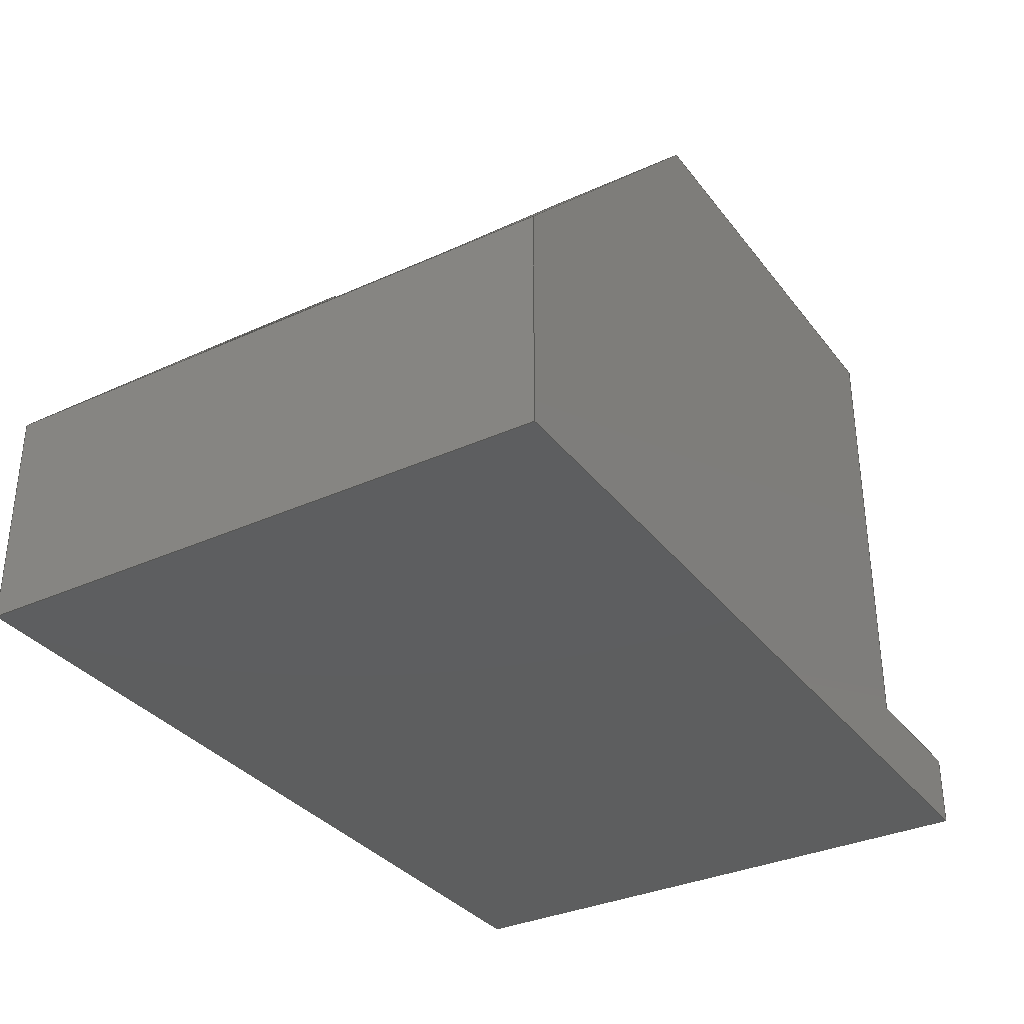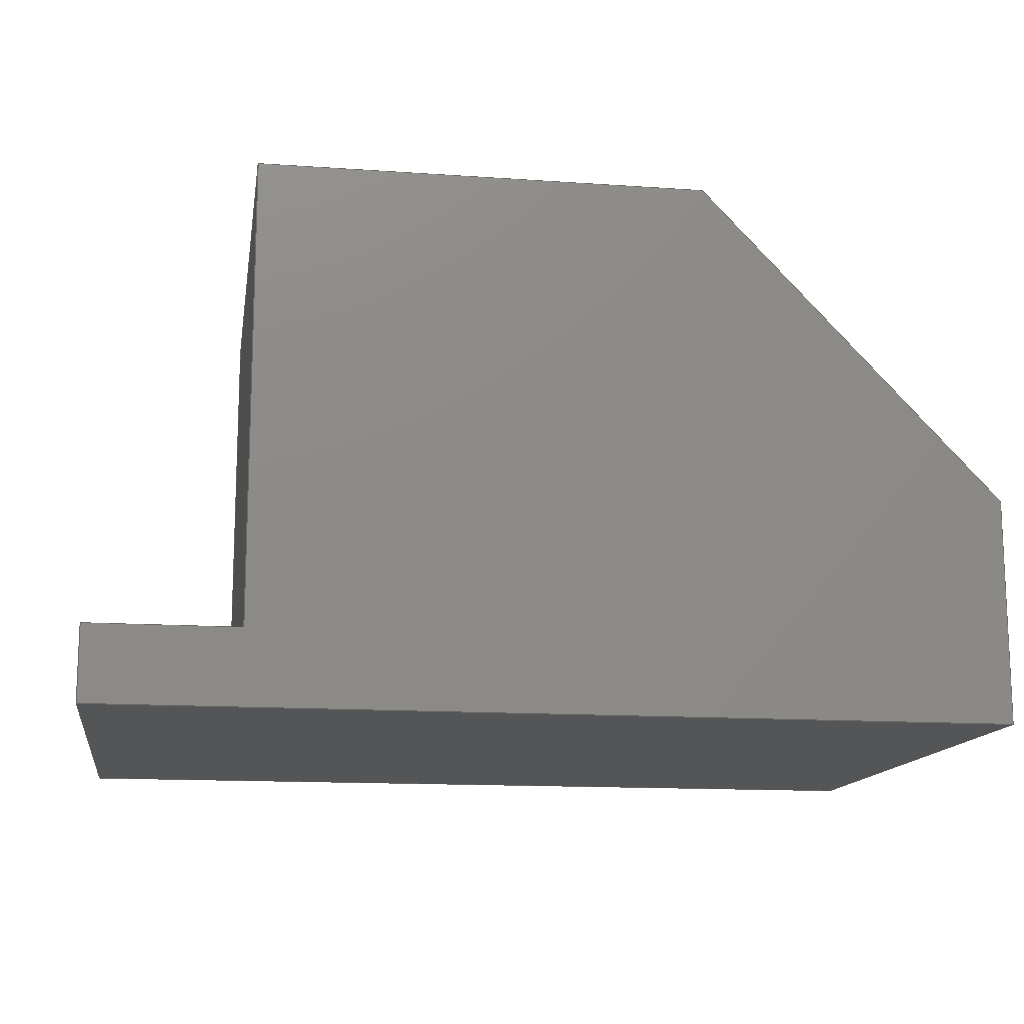
<metadata>
{"format":"step","ext":"step","renderer":"f3d","projection":"perspective","resolution":1024,"background":"white","views":[{"elev":-33.7,"azim":121.7,"up":"+Z"},{"elev":-13.8,"azim":-8.8,"up":"+Z"}]}
</metadata>
<code>
ISO-10303-21;
DATA;
#1=MECHANICAL_DESIGN_GEOMETRIC_PRESENTATION_REPRESENTATION('',(#4),#405);
#2=SHAPE_REPRESENTATION_RELATIONSHIP('SRR','None',#412,#3);
#3=ADVANCED_BREP_SHAPE_REPRESENTATION('',(#5),#404);
#4=STYLED_ITEM('',(#421),#5);
#5=MANIFOLD_SOLID_BREP('Body1',#245);
#6=FACE_OUTER_BOUND('',#19,.T.);
#7=FACE_OUTER_BOUND('',#20,.T.);
#8=FACE_OUTER_BOUND('',#21,.T.);
#9=FACE_OUTER_BOUND('',#22,.T.);
#10=FACE_OUTER_BOUND('',#23,.T.);
#11=FACE_OUTER_BOUND('',#24,.T.);
#12=FACE_OUTER_BOUND('',#25,.T.);
#13=FACE_OUTER_BOUND('',#26,.T.);
#14=FACE_OUTER_BOUND('',#27,.T.);
#15=FACE_OUTER_BOUND('',#28,.T.);
#16=FACE_OUTER_BOUND('',#29,.T.);
#17=FACE_OUTER_BOUND('',#30,.T.);
#18=FACE_OUTER_BOUND('',#31,.T.);
#19=EDGE_LOOP('',(#153,#154,#155,#156));
#20=EDGE_LOOP('',(#157,#158,#159,#160));
#21=EDGE_LOOP('',(#161,#162,#163,#164));
#22=EDGE_LOOP('',(#165,#166,#167,#168));
#23=EDGE_LOOP('',(#169,#170,#171,#172,#173,#174,#175,#176));
#24=EDGE_LOOP('',(#177,#178,#179,#180,#181,#182,#183,#184));
#25=EDGE_LOOP('',(#185,#186,#187,#188,#189,#190,#191));
#26=EDGE_LOOP('',(#192,#193,#194,#195,#196,#197,#198));
#27=EDGE_LOOP('',(#199,#200,#201,#202));
#28=EDGE_LOOP('',(#203,#204,#205,#206));
#29=EDGE_LOOP('',(#207,#208,#209,#210));
#30=EDGE_LOOP('',(#211,#212,#213,#214));
#31=EDGE_LOOP('',(#215,#216,#217,#218));
#32=LINE('',#337,#65);
#33=LINE('',#339,#66);
#34=LINE('',#341,#67);
#35=LINE('',#342,#68);
#36=LINE('',#345,#69);
#37=LINE('',#347,#70);
#38=LINE('',#348,#71);
#39=LINE('',#351,#72);
#40=LINE('',#353,#73);
#41=LINE('',#354,#74);
#42=LINE('',#356,#75);
#43=LINE('',#359,#76);
#44=LINE('',#361,#77);
#45=LINE('',#363,#78);
#46=LINE('',#365,#79);
#47=LINE('',#366,#80);
#48=LINE('',#369,#81);
#49=LINE('',#371,#82);
#50=LINE('',#372,#83);
#51=LINE('',#375,#84);
#52=LINE('',#377,#85);
#53=LINE('',#379,#86);
#54=LINE('',#381,#87);
#55=LINE('',#382,#88);
#56=LINE('',#385,#89);
#57=LINE('',#387,#90);
#58=LINE('',#389,#91);
#59=LINE('',#391,#92);
#60=LINE('',#392,#93);
#61=LINE('',#394,#94);
#62=LINE('',#396,#95);
#63=LINE('',#398,#96);
#64=LINE('',#400,#97);
#65=VECTOR('',#276,10);
#66=VECTOR('',#277,10);
#67=VECTOR('',#278,10);
#68=VECTOR('',#279,10);
#69=VECTOR('',#282,10);
#70=VECTOR('',#283,10);
#71=VECTOR('',#284,10);
#72=VECTOR('',#287,10);
#73=VECTOR('',#288,10);
#74=VECTOR('',#289,10);
#75=VECTOR('',#292,10);
#76=VECTOR('',#295,10);
#77=VECTOR('',#296,10);
#78=VECTOR('',#297,10);
#79=VECTOR('',#298,10);
#80=VECTOR('',#299,10);
#81=VECTOR('',#302,10);
#82=VECTOR('',#303,10);
#83=VECTOR('',#304,10);
#84=VECTOR('',#307,10);
#85=VECTOR('',#308,10);
#86=VECTOR('',#309,10);
#87=VECTOR('',#310,10);
#88=VECTOR('',#311,10);
#89=VECTOR('',#314,10);
#90=VECTOR('',#315,10);
#91=VECTOR('',#316,10);
#92=VECTOR('',#317,10);
#93=VECTOR('',#318,10);
#94=VECTOR('',#321,10);
#95=VECTOR('',#324,10);
#96=VECTOR('',#327,10);
#97=VECTOR('',#330,10);
#98=VERTEX_POINT('',#335);
#99=VERTEX_POINT('',#336);
#100=VERTEX_POINT('',#338);
#101=VERTEX_POINT('',#340);
#102=VERTEX_POINT('',#344);
#103=VERTEX_POINT('',#346);
#104=VERTEX_POINT('',#350);
#105=VERTEX_POINT('',#352);
#106=VERTEX_POINT('',#358);
#107=VERTEX_POINT('',#360);
#108=VERTEX_POINT('',#362);
#109=VERTEX_POINT('',#364);
#110=VERTEX_POINT('',#368);
#111=VERTEX_POINT('',#370);
#112=VERTEX_POINT('',#374);
#113=VERTEX_POINT('',#376);
#114=VERTEX_POINT('',#378);
#115=VERTEX_POINT('',#380);
#116=VERTEX_POINT('',#384);
#117=VERTEX_POINT('',#386);
#118=VERTEX_POINT('',#388);
#119=VERTEX_POINT('',#390);
#120=EDGE_CURVE('',#98,#99,#32,.T.);
#121=EDGE_CURVE('',#98,#100,#33,.T.);
#122=EDGE_CURVE('',#100,#101,#34,.T.);
#123=EDGE_CURVE('',#99,#101,#35,.T.);
#124=EDGE_CURVE('',#102,#98,#36,.T.);
#125=EDGE_CURVE('',#102,#103,#37,.T.);
#126=EDGE_CURVE('',#103,#100,#38,.T.);
#127=EDGE_CURVE('',#104,#102,#39,.T.);
#128=EDGE_CURVE('',#105,#104,#40,.T.);
#129=EDGE_CURVE('',#105,#103,#41,.T.);
#130=EDGE_CURVE('',#101,#105,#42,.T.);
#131=EDGE_CURVE('',#99,#106,#43,.T.);
#132=EDGE_CURVE('',#106,#107,#44,.T.);
#133=EDGE_CURVE('',#107,#108,#45,.T.);
#134=EDGE_CURVE('',#108,#109,#46,.T.);
#135=EDGE_CURVE('',#109,#104,#47,.T.);
#136=EDGE_CURVE('',#110,#109,#48,.T.);
#137=EDGE_CURVE('',#111,#110,#49,.T.);
#138=EDGE_CURVE('',#106,#111,#50,.T.);
#139=EDGE_CURVE('',#112,#111,#51,.T.);
#140=EDGE_CURVE('',#113,#112,#52,.T.);
#141=EDGE_CURVE('',#113,#114,#53,.T.);
#142=EDGE_CURVE('',#115,#114,#54,.T.);
#143=EDGE_CURVE('',#115,#107,#55,.T.);
#144=EDGE_CURVE('',#116,#108,#56,.T.);
#145=EDGE_CURVE('',#117,#116,#57,.T.);
#146=EDGE_CURVE('',#118,#117,#58,.T.);
#147=EDGE_CURVE('',#119,#118,#59,.T.);
#148=EDGE_CURVE('',#119,#110,#60,.T.);
#149=EDGE_CURVE('',#116,#115,#61,.T.);
#150=EDGE_CURVE('',#114,#117,#62,.T.);
#151=EDGE_CURVE('',#112,#119,#63,.T.);
#152=EDGE_CURVE('',#118,#113,#64,.T.);
#153=ORIENTED_EDGE('',*,*,#120,.F.);
#154=ORIENTED_EDGE('',*,*,#121,.T.);
#155=ORIENTED_EDGE('',*,*,#122,.T.);
#156=ORIENTED_EDGE('',*,*,#123,.F.);
#157=ORIENTED_EDGE('',*,*,#124,.F.);
#158=ORIENTED_EDGE('',*,*,#125,.T.);
#159=ORIENTED_EDGE('',*,*,#126,.T.);
#160=ORIENTED_EDGE('',*,*,#121,.F.);
#161=ORIENTED_EDGE('',*,*,#127,.F.);
#162=ORIENTED_EDGE('',*,*,#128,.F.);
#163=ORIENTED_EDGE('',*,*,#129,.T.);
#164=ORIENTED_EDGE('',*,*,#125,.F.);
#165=ORIENTED_EDGE('',*,*,#122,.F.);
#166=ORIENTED_EDGE('',*,*,#126,.F.);
#167=ORIENTED_EDGE('',*,*,#129,.F.);
#168=ORIENTED_EDGE('',*,*,#130,.F.);
#169=ORIENTED_EDGE('',*,*,#127,.T.);
#170=ORIENTED_EDGE('',*,*,#124,.T.);
#171=ORIENTED_EDGE('',*,*,#120,.T.);
#172=ORIENTED_EDGE('',*,*,#131,.T.);
#173=ORIENTED_EDGE('',*,*,#132,.T.);
#174=ORIENTED_EDGE('',*,*,#133,.T.);
#175=ORIENTED_EDGE('',*,*,#134,.T.);
#176=ORIENTED_EDGE('',*,*,#135,.T.);
#177=ORIENTED_EDGE('',*,*,#128,.T.);
#178=ORIENTED_EDGE('',*,*,#135,.F.);
#179=ORIENTED_EDGE('',*,*,#136,.F.);
#180=ORIENTED_EDGE('',*,*,#137,.F.);
#181=ORIENTED_EDGE('',*,*,#138,.F.);
#182=ORIENTED_EDGE('',*,*,#131,.F.);
#183=ORIENTED_EDGE('',*,*,#123,.T.);
#184=ORIENTED_EDGE('',*,*,#130,.T.);
#185=ORIENTED_EDGE('',*,*,#138,.T.);
#186=ORIENTED_EDGE('',*,*,#139,.F.);
#187=ORIENTED_EDGE('',*,*,#140,.F.);
#188=ORIENTED_EDGE('',*,*,#141,.T.);
#189=ORIENTED_EDGE('',*,*,#142,.F.);
#190=ORIENTED_EDGE('',*,*,#143,.T.);
#191=ORIENTED_EDGE('',*,*,#132,.F.);
#192=ORIENTED_EDGE('',*,*,#136,.T.);
#193=ORIENTED_EDGE('',*,*,#134,.F.);
#194=ORIENTED_EDGE('',*,*,#144,.F.);
#195=ORIENTED_EDGE('',*,*,#145,.F.);
#196=ORIENTED_EDGE('',*,*,#146,.F.);
#197=ORIENTED_EDGE('',*,*,#147,.F.);
#198=ORIENTED_EDGE('',*,*,#148,.T.);
#199=ORIENTED_EDGE('',*,*,#149,.F.);
#200=ORIENTED_EDGE('',*,*,#144,.T.);
#201=ORIENTED_EDGE('',*,*,#133,.F.);
#202=ORIENTED_EDGE('',*,*,#143,.F.);
#203=ORIENTED_EDGE('',*,*,#149,.T.);
#204=ORIENTED_EDGE('',*,*,#142,.T.);
#205=ORIENTED_EDGE('',*,*,#150,.T.);
#206=ORIENTED_EDGE('',*,*,#145,.T.);
#207=ORIENTED_EDGE('',*,*,#137,.T.);
#208=ORIENTED_EDGE('',*,*,#148,.F.);
#209=ORIENTED_EDGE('',*,*,#151,.F.);
#210=ORIENTED_EDGE('',*,*,#139,.T.);
#211=ORIENTED_EDGE('',*,*,#152,.F.);
#212=ORIENTED_EDGE('',*,*,#146,.T.);
#213=ORIENTED_EDGE('',*,*,#150,.F.);
#214=ORIENTED_EDGE('',*,*,#141,.F.);
#215=ORIENTED_EDGE('',*,*,#140,.T.);
#216=ORIENTED_EDGE('',*,*,#151,.T.);
#217=ORIENTED_EDGE('',*,*,#147,.T.);
#218=ORIENTED_EDGE('',*,*,#152,.T.);
#219=PLANE('',#259);
#220=PLANE('',#260);
#221=PLANE('',#261);
#222=PLANE('',#262);
#223=PLANE('',#263);
#224=PLANE('',#264);
#225=PLANE('',#265);
#226=PLANE('',#266);
#227=PLANE('',#267);
#228=PLANE('',#268);
#229=PLANE('',#269);
#230=PLANE('',#270);
#231=PLANE('',#271);
#232=ADVANCED_FACE('',(#6),#219,.F.);
#233=ADVANCED_FACE('',(#7),#220,.F.);
#234=ADVANCED_FACE('',(#8),#221,.F.);
#235=ADVANCED_FACE('',(#9),#222,.F.);
#236=ADVANCED_FACE('',(#10),#223,.T.);
#237=ADVANCED_FACE('',(#11),#224,.F.);
#238=ADVANCED_FACE('',(#12),#225,.T.);
#239=ADVANCED_FACE('',(#13),#226,.T.);
#240=ADVANCED_FACE('',(#14),#227,.T.);
#241=ADVANCED_FACE('',(#15),#228,.T.);
#242=ADVANCED_FACE('',(#16),#229,.T.);
#243=ADVANCED_FACE('',(#17),#230,.T.);
#244=ADVANCED_FACE('',(#18),#231,.F.);
#245=CLOSED_SHELL('',(#232,#233,#234,#235,#236,#237,#238,#239,#240,#241,
#242,#243,#244));
#246=DERIVED_UNIT_ELEMENT(#248,1);
#247=DERIVED_UNIT_ELEMENT(#407,-3);
#248=(
MASS_UNIT()
NAMED_UNIT(*)
SI_UNIT(.KILO.,.GRAM.)
);
#249=DERIVED_UNIT((#246,#247));
#250=MEASURE_REPRESENTATION_ITEM('density measure',
POSITIVE_RATIO_MEASURE(7850),#249);
#251=PROPERTY_DEFINITION_REPRESENTATION(#256,#253);
#252=PROPERTY_DEFINITION_REPRESENTATION(#257,#254);
#253=REPRESENTATION('material name',(#255),#404);
#254=REPRESENTATION('density',(#250),#404);
#255=DESCRIPTIVE_REPRESENTATION_ITEM('Steel','Steel');
#256=PROPERTY_DEFINITION('material property','material name',#414);
#257=PROPERTY_DEFINITION('material property','density of part',#414);
#258=AXIS2_PLACEMENT_3D('',#333,#272,#273);
#259=AXIS2_PLACEMENT_3D('',#334,#274,#275);
#260=AXIS2_PLACEMENT_3D('',#343,#280,#281);
#261=AXIS2_PLACEMENT_3D('',#349,#285,#286);
#262=AXIS2_PLACEMENT_3D('',#355,#290,#291);
#263=AXIS2_PLACEMENT_3D('',#357,#293,#294);
#264=AXIS2_PLACEMENT_3D('',#367,#300,#301);
#265=AXIS2_PLACEMENT_3D('',#373,#305,#306);
#266=AXIS2_PLACEMENT_3D('',#383,#312,#313);
#267=AXIS2_PLACEMENT_3D('',#393,#319,#320);
#268=AXIS2_PLACEMENT_3D('',#395,#322,#323);
#269=AXIS2_PLACEMENT_3D('',#397,#325,#326);
#270=AXIS2_PLACEMENT_3D('',#399,#328,#329);
#271=AXIS2_PLACEMENT_3D('',#401,#331,#332);
#272=DIRECTION('axis',(0,0,1));
#273=DIRECTION('refdir',(1,0,0));
#274=DIRECTION('center_axis',(0,1,0));
#275=DIRECTION('ref_axis',(1,0,0));
#276=DIRECTION('',(1,0,0));
#277=DIRECTION('',(0,0,-1));
#278=DIRECTION('',(1,0,0));
#279=DIRECTION('',(0.6897,0,-0.7241));
#280=DIRECTION('center_axis',(-1,0,0));
#281=DIRECTION('ref_axis',(0,1,0));
#282=DIRECTION('',(0,1,0));
#283=DIRECTION('',(0,0,-1));
#284=DIRECTION('',(0,1,0));
#285=DIRECTION('center_axis',(0,-1,0));
#286=DIRECTION('ref_axis',(-1,0,0));
#287=DIRECTION('',(-1,0,0));
#288=DIRECTION('',(-0.6897,0,0.7241));
#289=DIRECTION('',(-1,0,0));
#290=DIRECTION('center_axis',(0,0,-1));
#291=DIRECTION('ref_axis',(-1,0,0));
#292=DIRECTION('',(0,-1,0));
#293=DIRECTION('center_axis',(0,0,1));
#294=DIRECTION('ref_axis',(1,0,0));
#295=DIRECTION('',(0,1,0));
#296=DIRECTION('',(-1,0,0));
#297=DIRECTION('',(0,-1,0));
#298=DIRECTION('',(1,0,0));
#299=DIRECTION('',(0,1,0));
#300=DIRECTION('center_axis',(-0.7241,0,-0.6897));
#301=DIRECTION('ref_axis',(-0.6897,0,0.7241));
#302=DIRECTION('',(-0.6897,0,0.7241));
#303=DIRECTION('',(0,-1,0));
#304=DIRECTION('',(0.6897,0,-0.7241));
#305=DIRECTION('center_axis',(0,1,0));
#306=DIRECTION('ref_axis',(-1,0,0));
#307=DIRECTION('',(0,0,1));
#308=DIRECTION('',(1,0,0));
#309=DIRECTION('',(0,0,1));
#310=DIRECTION('',(-1,0,0));
#311=DIRECTION('',(0,0,1));
#312=DIRECTION('center_axis',(0,-1,0));
#313=DIRECTION('ref_axis',(1,0,0));
#314=DIRECTION('',(0,0,1));
#315=DIRECTION('',(1,0,0));
#316=DIRECTION('',(0,0,1));
#317=DIRECTION('',(-1,0,0));
#318=DIRECTION('',(0,0,1));
#319=DIRECTION('center_axis',(-1,0,0));
#320=DIRECTION('ref_axis',(0,-1,0));
#321=DIRECTION('',(0,1,0));
#322=DIRECTION('center_axis',(0,0,1));
#323=DIRECTION('ref_axis',(1,0,0));
#324=DIRECTION('',(0,-1,0));
#325=DIRECTION('center_axis',(1,0,0));
#326=DIRECTION('ref_axis',(0,1,0));
#327=DIRECTION('',(0,-1,0));
#328=DIRECTION('center_axis',(-1,0,0));
#329=DIRECTION('ref_axis',(0,-1,0));
#330=DIRECTION('',(0,1,0));
#331=DIRECTION('center_axis',(0,0,1));
#332=DIRECTION('ref_axis',(1,0,0));
#333=CARTESIAN_POINT('',(0,0,0));
#334=CARTESIAN_POINT('Origin',(-40,30,36));
#335=CARTESIAN_POINT('',(-40,30,36));
#336=CARTESIAN_POINT('',(-20,30,36));
#337=CARTESIAN_POINT('',(-32.5,30,36));
#338=CARTESIAN_POINT('',(-40,30,21));
#339=CARTESIAN_POINT('',(-40,30,36));
#340=CARTESIAN_POINT('',(-5.714,30,21));
#341=CARTESIAN_POINT('',(-20,30,21));
#342=CARTESIAN_POINT('',(-6.254,30,21.57));
#343=CARTESIAN_POINT('Origin',(-40,10,36));
#344=CARTESIAN_POINT('',(-40,10,36));
#345=CARTESIAN_POINT('',(-40,15,36));
#346=CARTESIAN_POINT('',(-40,10,21));
#347=CARTESIAN_POINT('',(-40,10,36));
#348=CARTESIAN_POINT('',(-40,30,21));
#349=CARTESIAN_POINT('Origin',(-20,10,36));
#350=CARTESIAN_POINT('',(-20,10,36));
#351=CARTESIAN_POINT('',(-22.5,10,36));
#352=CARTESIAN_POINT('',(-5.714,10,21));
#353=CARTESIAN_POINT('',(-10,10,25.5));
#354=CARTESIAN_POINT('',(-40,10,21));
#355=CARTESIAN_POINT('Origin',(-30,20,21));
#356=CARTESIAN_POINT('',(-5.714,5,21));
#357=CARTESIAN_POINT('Origin',(-25,20,36));
#358=CARTESIAN_POINT('',(-20,40,36));
#359=CARTESIAN_POINT('',(-20,10,36));
#360=CARTESIAN_POINT('',(-50,40,36));
#361=CARTESIAN_POINT('',(-50,40,36));
#362=CARTESIAN_POINT('',(-50,0,36));
#363=CARTESIAN_POINT('',(-50,0,36));
#364=CARTESIAN_POINT('',(-20,0,36));
#365=CARTESIAN_POINT('',(0,0,36));
#366=CARTESIAN_POINT('',(-20,10,36));
#367=CARTESIAN_POINT('Origin',(0,0,15));
#368=CARTESIAN_POINT('',(0,0,15));
#369=CARTESIAN_POINT('',(-10.52,0,26.05));
#370=CARTESIAN_POINT('',(0,40,15));
#371=CARTESIAN_POINT('',(5.551e-16,0,15));
#372=CARTESIAN_POINT('',(3.746,40,11.07));
#373=CARTESIAN_POINT('Origin',(0,40,0));
#374=CARTESIAN_POINT('',(0,40,0));
#375=CARTESIAN_POINT('',(0,40,0));
#376=CARTESIAN_POINT('',(-60,40,0));
#377=CARTESIAN_POINT('',(-60,40,0));
#378=CARTESIAN_POINT('',(-60,40,5));
#379=CARTESIAN_POINT('',(-60,40,0));
#380=CARTESIAN_POINT('',(-50,40,5));
#381=CARTESIAN_POINT('',(-60,40,5));
#382=CARTESIAN_POINT('',(-50,40,5));
#383=CARTESIAN_POINT('Origin',(-60,0,0));
#384=CARTESIAN_POINT('',(-50,0,5));
#385=CARTESIAN_POINT('',(-50,0,5));
#386=CARTESIAN_POINT('',(-60,0,5));
#387=CARTESIAN_POINT('',(0,0,5));
#388=CARTESIAN_POINT('',(-60,0,0));
#389=CARTESIAN_POINT('',(-60,0,0));
#390=CARTESIAN_POINT('',(0,0,0));
#391=CARTESIAN_POINT('',(0,0,0));
#392=CARTESIAN_POINT('',(0,0,0));
#393=CARTESIAN_POINT('Origin',(-50,40,5));
#394=CARTESIAN_POINT('',(-50,30,5));
#395=CARTESIAN_POINT('Origin',(-30,20,5));
#396=CARTESIAN_POINT('',(-60,0,5));
#397=CARTESIAN_POINT('Origin',(0,0,0));
#398=CARTESIAN_POINT('',(0,40,0));
#399=CARTESIAN_POINT('Origin',(-60,40,0));
#400=CARTESIAN_POINT('',(-60,0,0));
#401=CARTESIAN_POINT('Origin',(-30,20,0));
#402=UNCERTAINTY_MEASURE_WITH_UNIT(LENGTH_MEASURE(0.01),#406,
'DISTANCE_ACCURACY_VALUE',
'Maximum model space distance between geometric entities at asserted c
onnectivities');
#403=UNCERTAINTY_MEASURE_WITH_UNIT(LENGTH_MEASURE(0.01),#406,
'DISTANCE_ACCURACY_VALUE',
'Maximum model space distance between geometric entities at asserted c
onnectivities');
#404=(
GEOMETRIC_REPRESENTATION_CONTEXT(3)
GLOBAL_UNCERTAINTY_ASSIGNED_CONTEXT((#402))
GLOBAL_UNIT_ASSIGNED_CONTEXT((#406,#408,#409))
REPRESENTATION_CONTEXT('','3D')
);
#405=(
GEOMETRIC_REPRESENTATION_CONTEXT(3)
GLOBAL_UNCERTAINTY_ASSIGNED_CONTEXT((#403))
GLOBAL_UNIT_ASSIGNED_CONTEXT((#406,#408,#409))
REPRESENTATION_CONTEXT('','3D')
);
#406=(
LENGTH_UNIT()
NAMED_UNIT(*)
SI_UNIT(.MILLI.,.METRE.)
);
#407=(
LENGTH_UNIT()
NAMED_UNIT(*)
SI_UNIT($,.METRE.)
);
#408=(
NAMED_UNIT(*)
PLANE_ANGLE_UNIT()
SI_UNIT($,.RADIAN.)
);
#409=(
NAMED_UNIT(*)
SI_UNIT($,.STERADIAN.)
SOLID_ANGLE_UNIT()
);
#410=SHAPE_DEFINITION_REPRESENTATION(#411,#412);
#411=PRODUCT_DEFINITION_SHAPE('',$,#414);
#412=SHAPE_REPRESENTATION('',(#258),#404);
#413=PRODUCT_DEFINITION_CONTEXT('part definition',#418,'design');
#414=PRODUCT_DEFINITION('(Unsaved)','(Unsaved)',#415,#413);
#415=PRODUCT_DEFINITION_FORMATION('',$,#420);
#416=PRODUCT_RELATED_PRODUCT_CATEGORY('(Unsaved)','(Unsaved)',(#420));
#417=APPLICATION_PROTOCOL_DEFINITION('international standard',
'ap242_managed_model_based_3d_engineering',2011,#418);
#418=APPLICATION_CONTEXT('Managed model based 3d engineering');
#419=PRODUCT_CONTEXT('part definition',#418,'mechanical');
#420=PRODUCT('(Unsaved)','(Unsaved)',$,(#419));
#421=PRESENTATION_STYLE_ASSIGNMENT((#422));
#422=SURFACE_STYLE_USAGE(.BOTH.,#423);
#423=SURFACE_SIDE_STYLE('',(#424));
#424=SURFACE_STYLE_FILL_AREA(#425);
#425=FILL_AREA_STYLE('Steel - Satin',(#426));
#426=FILL_AREA_STYLE_COLOUR('Steel - Satin',#427);
#427=COLOUR_RGB('Steel - Satin',0.6275,0.6275,0.6275);
ENDSEC;
END-ISO-10303-21;

</code>
